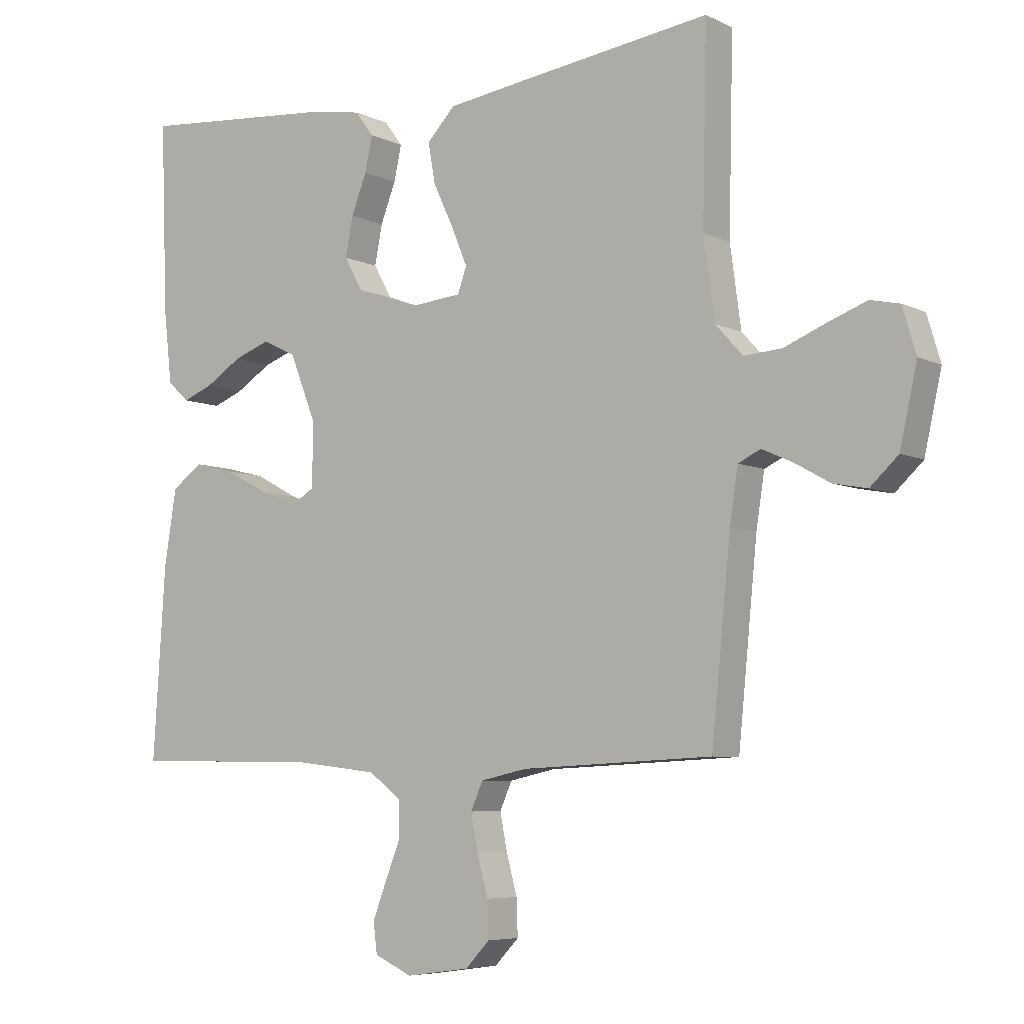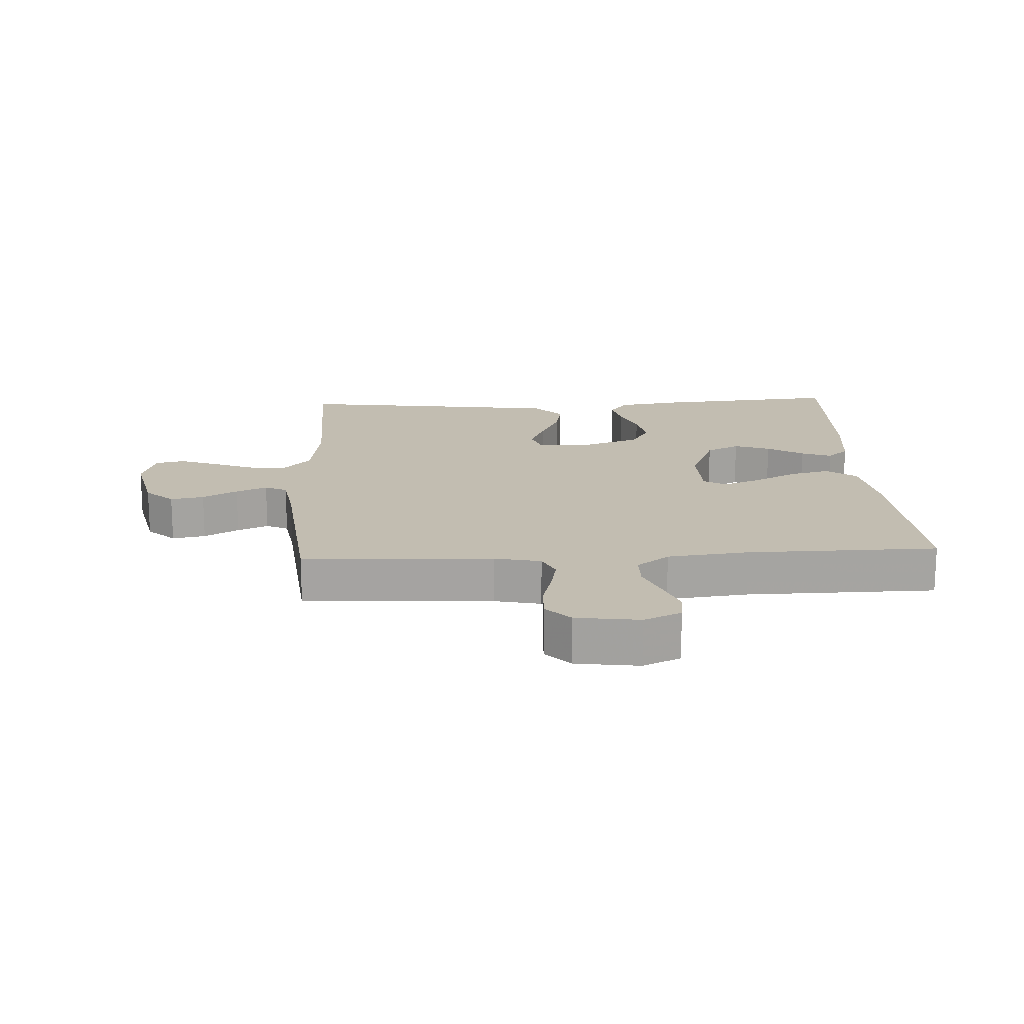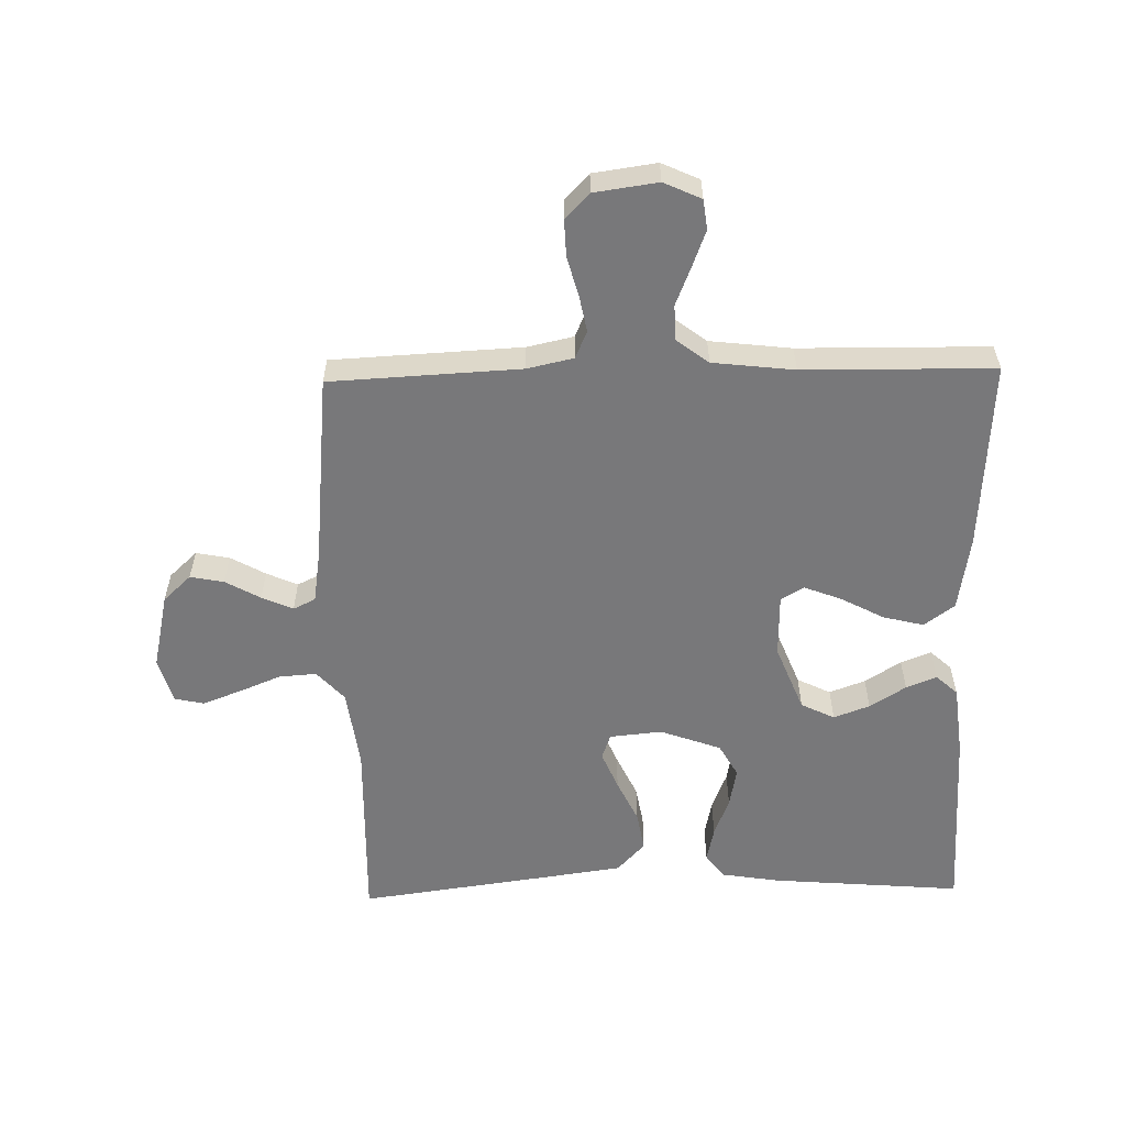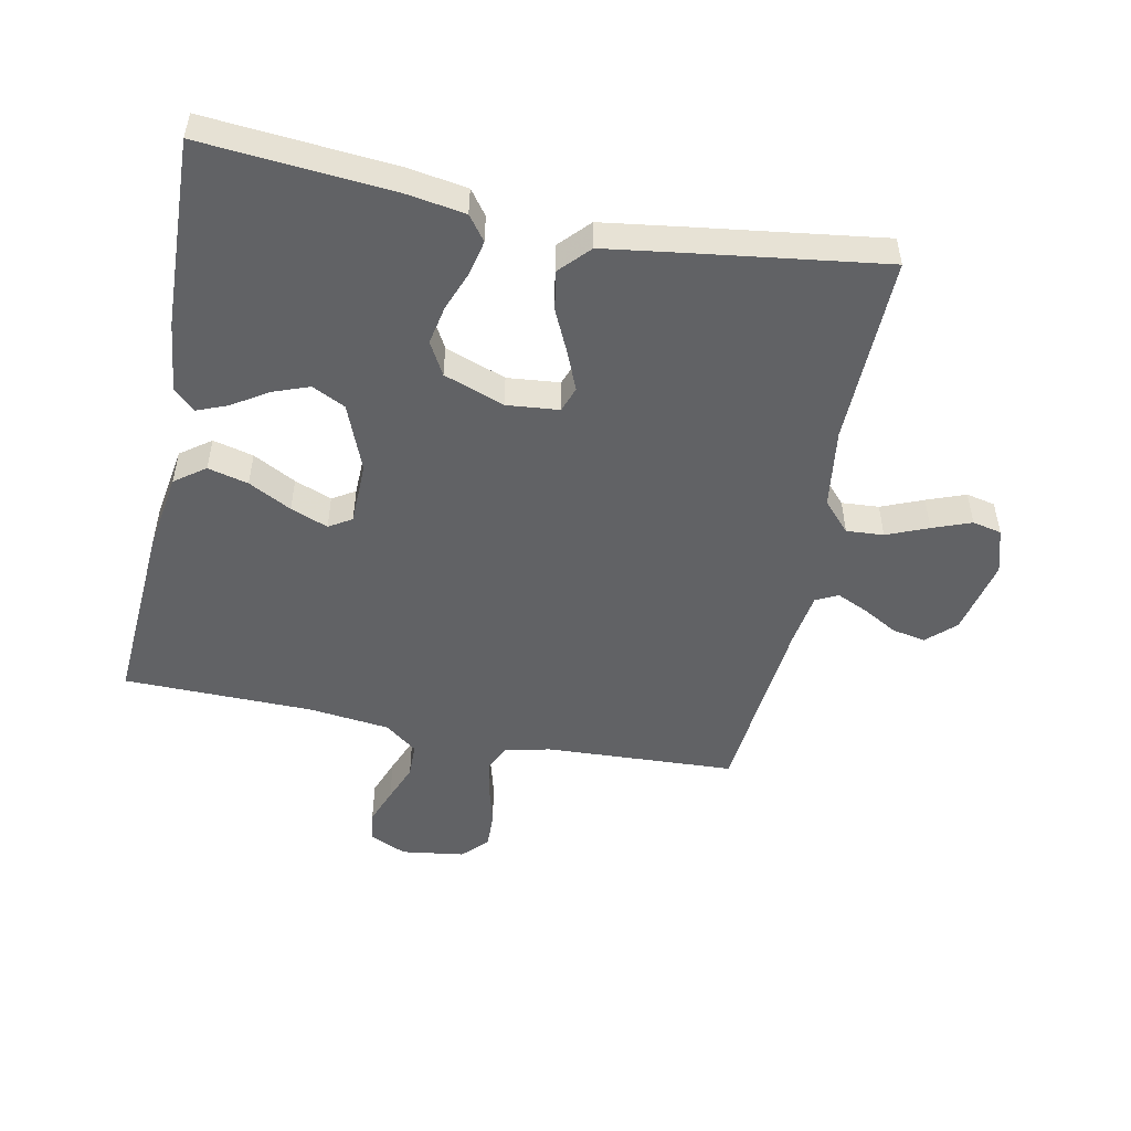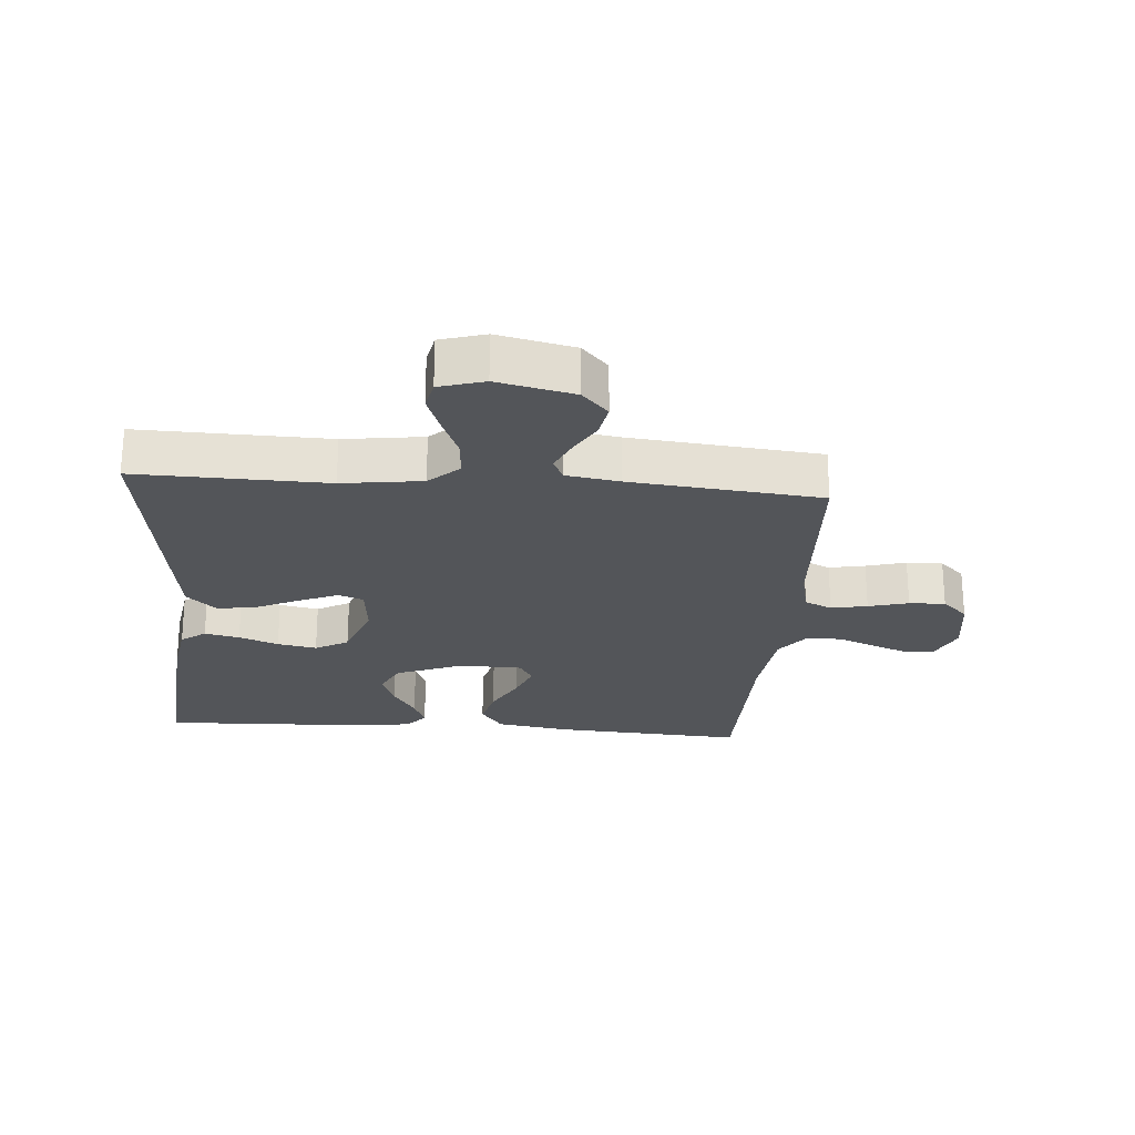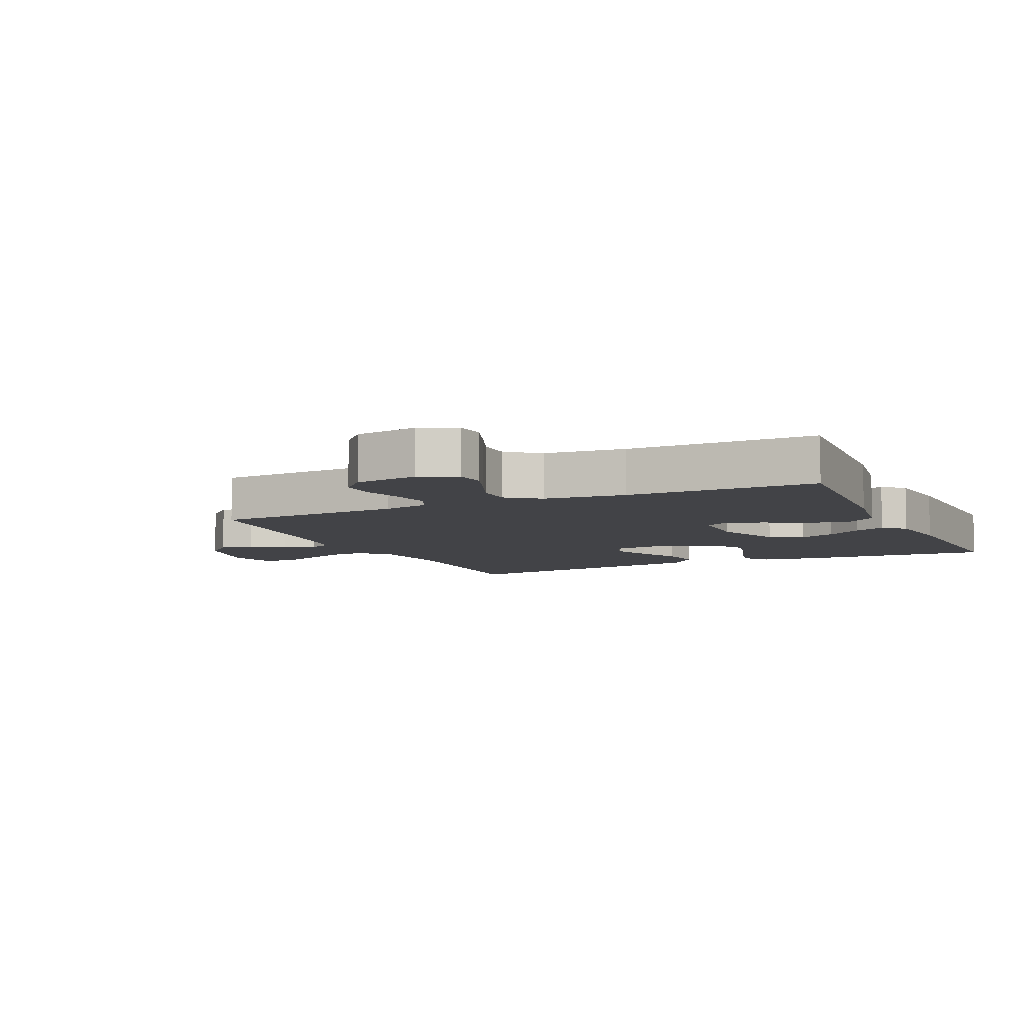
<metadata>
{"format":"obj","ext":"obj","renderer":"f3d","projection":"perspective","resolution":1024,"background":"white","views":[{"elev":-6.2,"azim":35.4,"up":"+Z"},{"elev":16.9,"azim":177.0,"up":"+Y"},{"elev":-57.5,"azim":-178.7,"up":"+Y"},{"elev":-50.6,"azim":-11.4,"up":"+Y"},{"elev":-24.2,"azim":85.5,"up":"+Y"},{"elev":-7.4,"azim":-155.0,"up":"+Y"}]}
</metadata>
<code>
v -0.5 0.07 0.5
v -0.2 0.07 0.475
v -0.106 0.07 0.46
v -0.077 0.07 0.421
v -0.089 0.07 0.366
v -0.113 0.07 0.304
v -0.125 0.07 0.242
v -0.096 0.07 0.19
v 0 0.07 0.155
v 0.083 0.07 0.163
v 0.097 0.07 0.203
v 0.072 0.07 0.263
v 0.04 0.07 0.331
v 0.029 0.07 0.394
v 0.073 0.07 0.441
v 0.2 0.07 0.459
v 0.5 0.07 0.5
v 0.493 0.07 0.2
v 0.51 0.07 0.074
v 0.553 0.07 0.027
v 0.612 0.07 0.031
v 0.678 0.07 0.058
v 0.739 0.07 0.081
v 0.785 0.07 0.071
v 0.806 0.07 0
v 0.779 0.07 -0.121
v 0.735 0.07 -0.162
v 0.682 0.07 -0.152
v 0.627 0.07 -0.121
v 0.578 0.07 -0.099
v 0.543 0.07 -0.116
v 0.53 0.07 -0.2
v 0.5 0.07 -0.5
v 0.2 0.07 -0.515
v 0.127 0.07 -0.531
v 0.108 0.07 -0.574
v 0.119 0.07 -0.631
v 0.136 0.07 -0.694
v 0.138 0.07 -0.751
v 0.1 0.07 -0.791
v 0 0.07 -0.805
v -0.059 0.07 -0.778
v -0.065 0.07 -0.731
v -0.043 0.07 -0.673
v -0.019 0.07 -0.613
v -0.02 0.07 -0.558
v -0.071 0.07 -0.519
v -0.2 0.07 -0.504
v -0.5 0.07 -0.5
v -0.481 0.07 -0.2
v -0.462 0.07 -0.081
v -0.414 0.07 -0.046
v -0.35 0.07 -0.062
v -0.282 0.07 -0.098
v -0.223 0.07 -0.121
v -0.187 0.07 -0.099
v -0.185 0.07 0
v -0.227 0.07 0.106
v -0.28 0.07 0.132
v -0.337 0.07 0.111
v -0.394 0.07 0.075
v -0.442 0.07 0.056
v -0.476 0.07 0.087
v -0.489 0.07 0.2
v -0.5 0 0.5
v -0.2 0 0.475
v -0.106 0 0.46
v -0.077 0 0.421
v -0.089 0 0.366
v -0.113 0 0.304
v -0.125 0 0.242
v -0.096 0 0.19
v 0 0 0.155
v 0.083 0 0.163
v 0.097 0 0.203
v 0.072 0 0.263
v 0.04 0 0.331
v 0.029 0 0.394
v 0.073 0 0.441
v 0.2 0 0.459
v 0.5 0 0.5
v 0.493 0 0.2
v 0.51 0 0.074
v 0.553 0 0.027
v 0.612 0 0.031
v 0.678 0 0.058
v 0.739 0 0.081
v 0.785 0 0.071
v 0.806 0 0
v 0.779 0 -0.121
v 0.735 0 -0.162
v 0.682 0 -0.152
v 0.627 0 -0.121
v 0.578 0 -0.099
v 0.543 0 -0.116
v 0.53 0 -0.2
v 0.5 0 -0.5
v 0.2 0 -0.515
v 0.127 0 -0.531
v 0.108 0 -0.574
v 0.119 0 -0.631
v 0.136 0 -0.694
v 0.138 0 -0.751
v 0.1 0 -0.791
v 0 0 -0.805
v -0.059 0 -0.778
v -0.065 0 -0.731
v -0.043 0 -0.673
v -0.019 0 -0.613
v -0.02 0 -0.558
v -0.071 0 -0.519
v -0.2 0 -0.504
v -0.5 0 -0.5
v -0.481 0 -0.2
v -0.462 0 -0.081
v -0.414 0 -0.046
v -0.35 0 -0.062
v -0.282 0 -0.098
v -0.223 0 -0.121
v -0.187 0 -0.099
v -0.185 0 0
v -0.227 0 0.106
v -0.28 0 0.132
v -0.337 0 0.111
v -0.394 0 0.075
v -0.442 0 0.056
v -0.476 0 0.087
v -0.489 0 0.2
f 60 61 62 63
f 59 60 63 64
f 51 52 53 54
f 51 54 55
f 48 49 50 51
f 47 48 51 55
f 46 47 55 56
f 42 43 44 45
f 40 41 42 45
f 40 45 46
f 37 38 39 40
f 36 37 40 46
f 35 36 46 56
f 32 33 34
f 31 32 34 35
f 26 27 28 29
f 26 29 30
f 25 26 30
f 24 25 30
f 21 22 23 24
f 21 24 30 31
f 15 16 17 18
f 15 18 19
f 12 13 14 15
f 11 12 15 19
f 10 11 19 20
f 3 4 5 6
f 3 6 7
f 2 3 7
f 59 64 1 2
f 58 59 2 7
f 57 58 7 8
f 56 57 8 9
f 20 21 31 35
f 20 35 56
f 9 10 20 56
f 127 126 125 124
f 128 127 124 123
f 118 117 116 115
f 119 118 115
f 115 114 113 112
f 119 115 112 111
f 120 119 111 110
f 109 108 107 106
f 109 106 105 104
f 110 109 104
f 104 103 102 101
f 110 104 101 100
f 120 110 100 99
f 98 97 96
f 99 98 96 95
f 93 92 91 90
f 94 93 90
f 94 90 89
f 94 89 88
f 88 87 86 85
f 95 94 88 85
f 82 81 80 79
f 83 82 79
f 79 78 77 76
f 83 79 76 75
f 84 83 75 74
f 70 69 68 67
f 71 70 67
f 71 67 66
f 66 65 128 123
f 71 66 123 122
f 72 71 122 121
f 73 72 121 120
f 99 95 85 84
f 120 99 84
f 120 84 74 73
f 1 65 66 2
f 2 66 67 3
f 3 67 68 4
f 4 68 69 5
f 5 69 70 6
f 6 70 71 7
f 7 71 72 8
f 8 72 73 9
f 9 73 74 10
f 10 74 75 11
f 11 75 76 12
f 12 76 77 13
f 13 77 78 14
f 14 78 79 15
f 15 79 80 16
f 16 80 81 17
f 17 81 82 18
f 18 82 83 19
f 19 83 84 20
f 20 84 85 21
f 21 85 86 22
f 22 86 87 23
f 23 87 88 24
f 24 88 89 25
f 25 89 90 26
f 26 90 91 27
f 27 91 92 28
f 28 92 93 29
f 29 93 94 30
f 30 94 95 31
f 31 95 96 32
f 32 96 97 33
f 33 97 98 34
f 34 98 99 35
f 35 99 100 36
f 36 100 101 37
f 37 101 102 38
f 38 102 103 39
f 39 103 104 40
f 40 104 105 41
f 41 105 106 42
f 42 106 107 43
f 43 107 108 44
f 44 108 109 45
f 45 109 110 46
f 46 110 111 47
f 47 111 112 48
f 48 112 113 49
f 49 113 114 50
f 50 114 115 51
f 51 115 116 52
f 52 116 117 53
f 53 117 118 54
f 54 118 119 55
f 55 119 120 56
f 56 120 121 57
f 57 121 122 58
f 58 122 123 59
f 59 123 124 60
f 60 124 125 61
f 61 125 126 62
f 62 126 127 63
f 63 127 128 64
f 64 128 65 1

</code>
